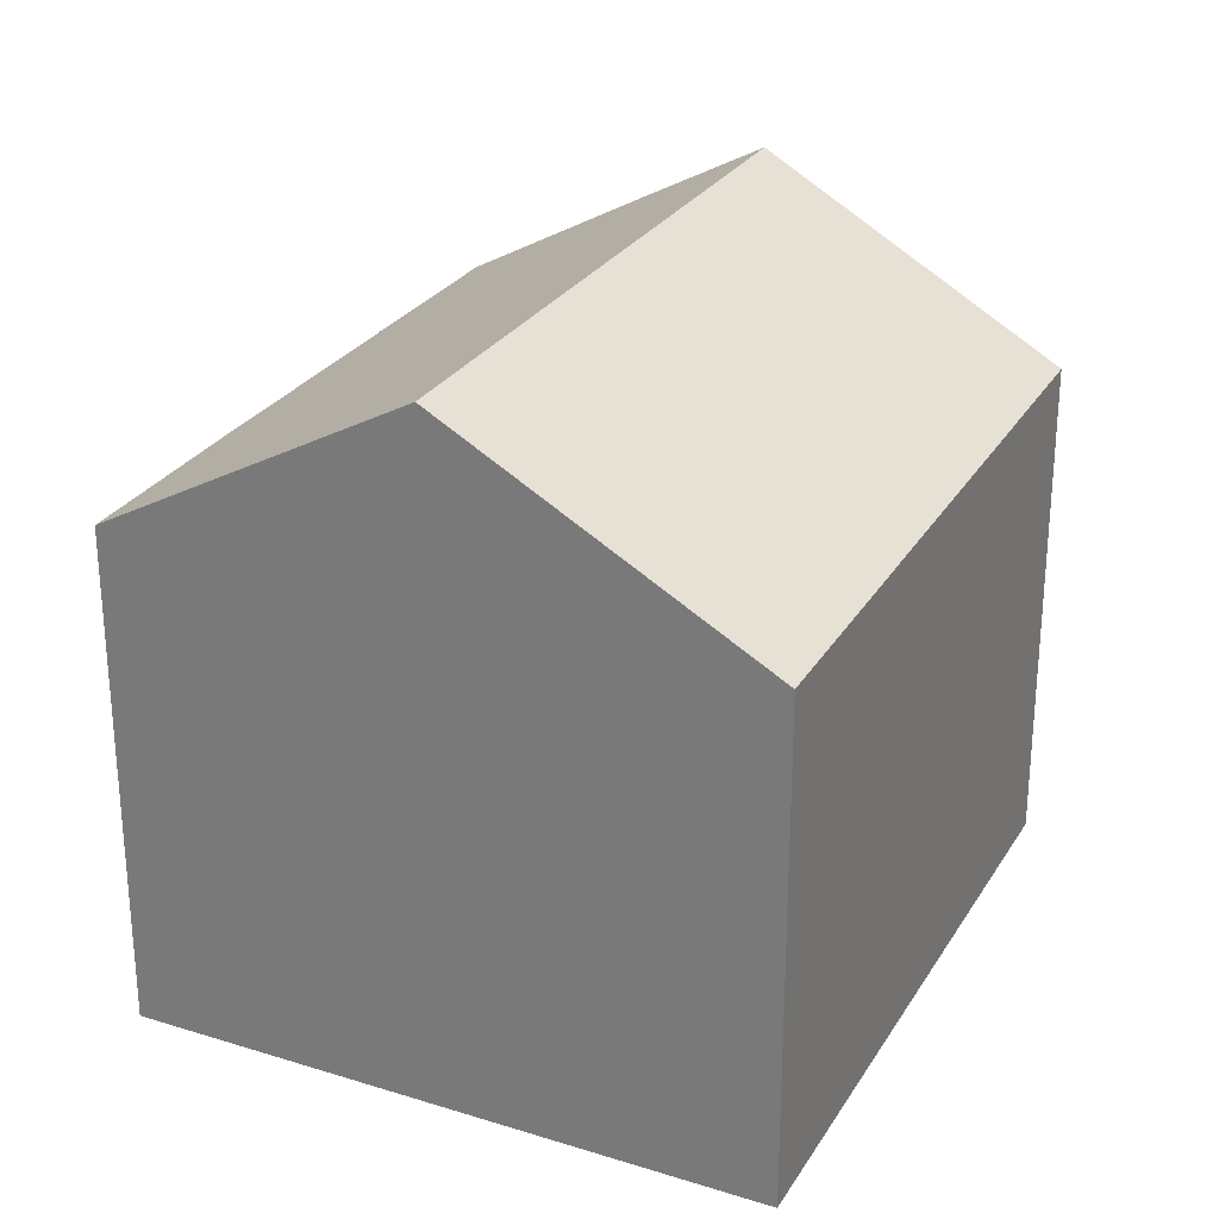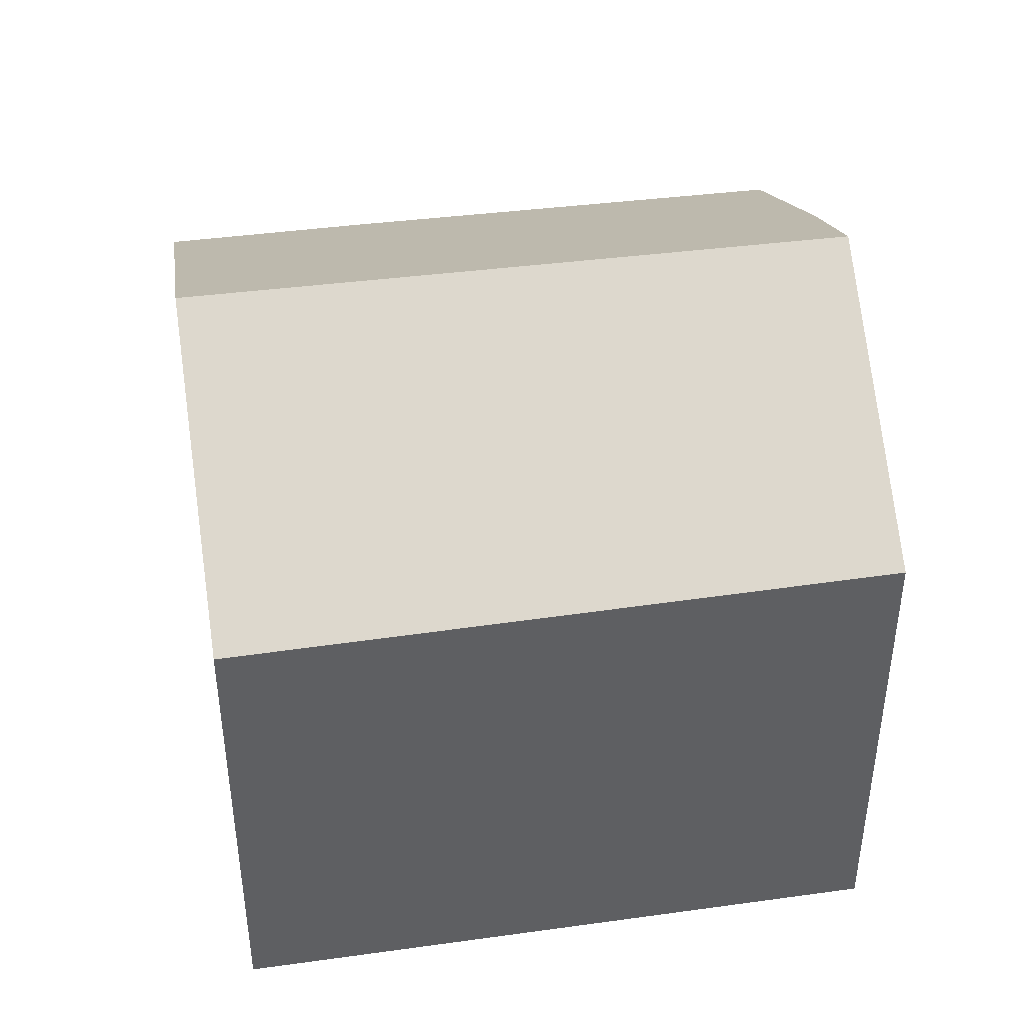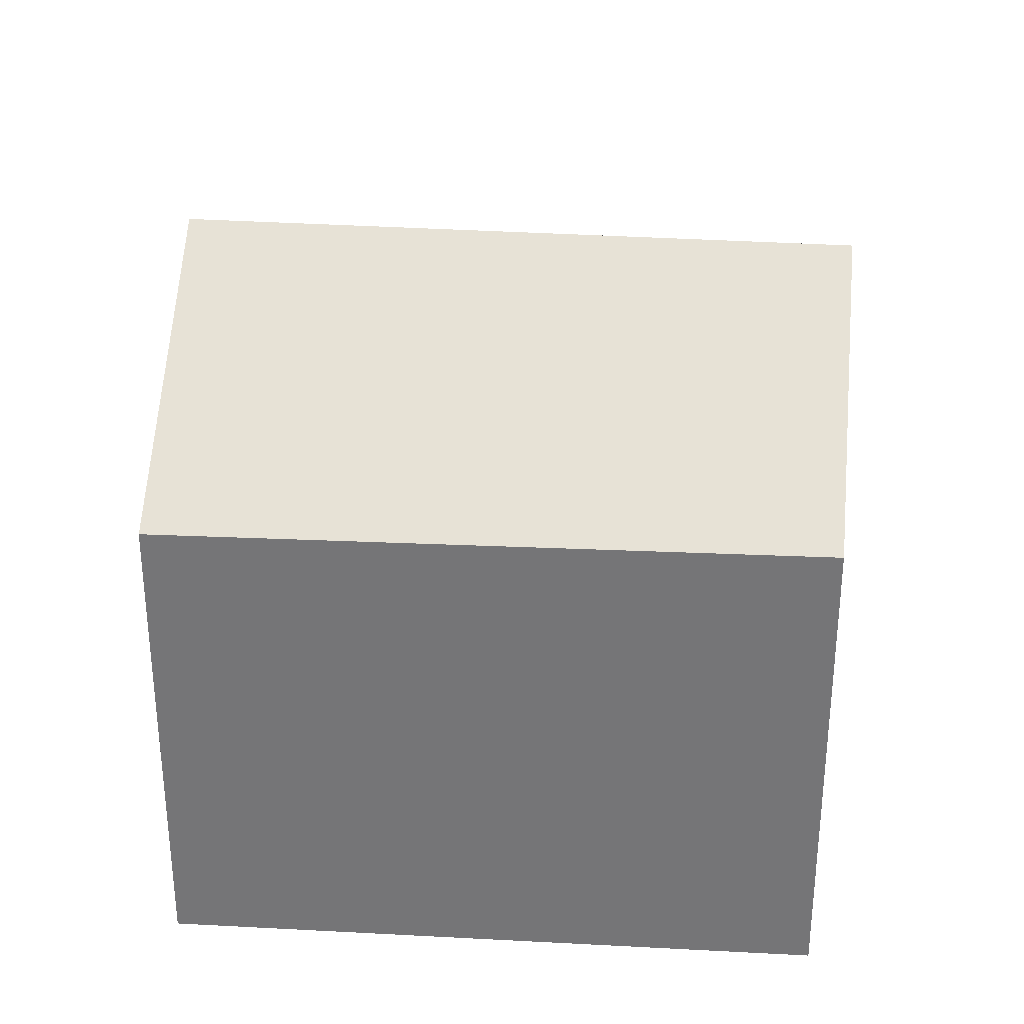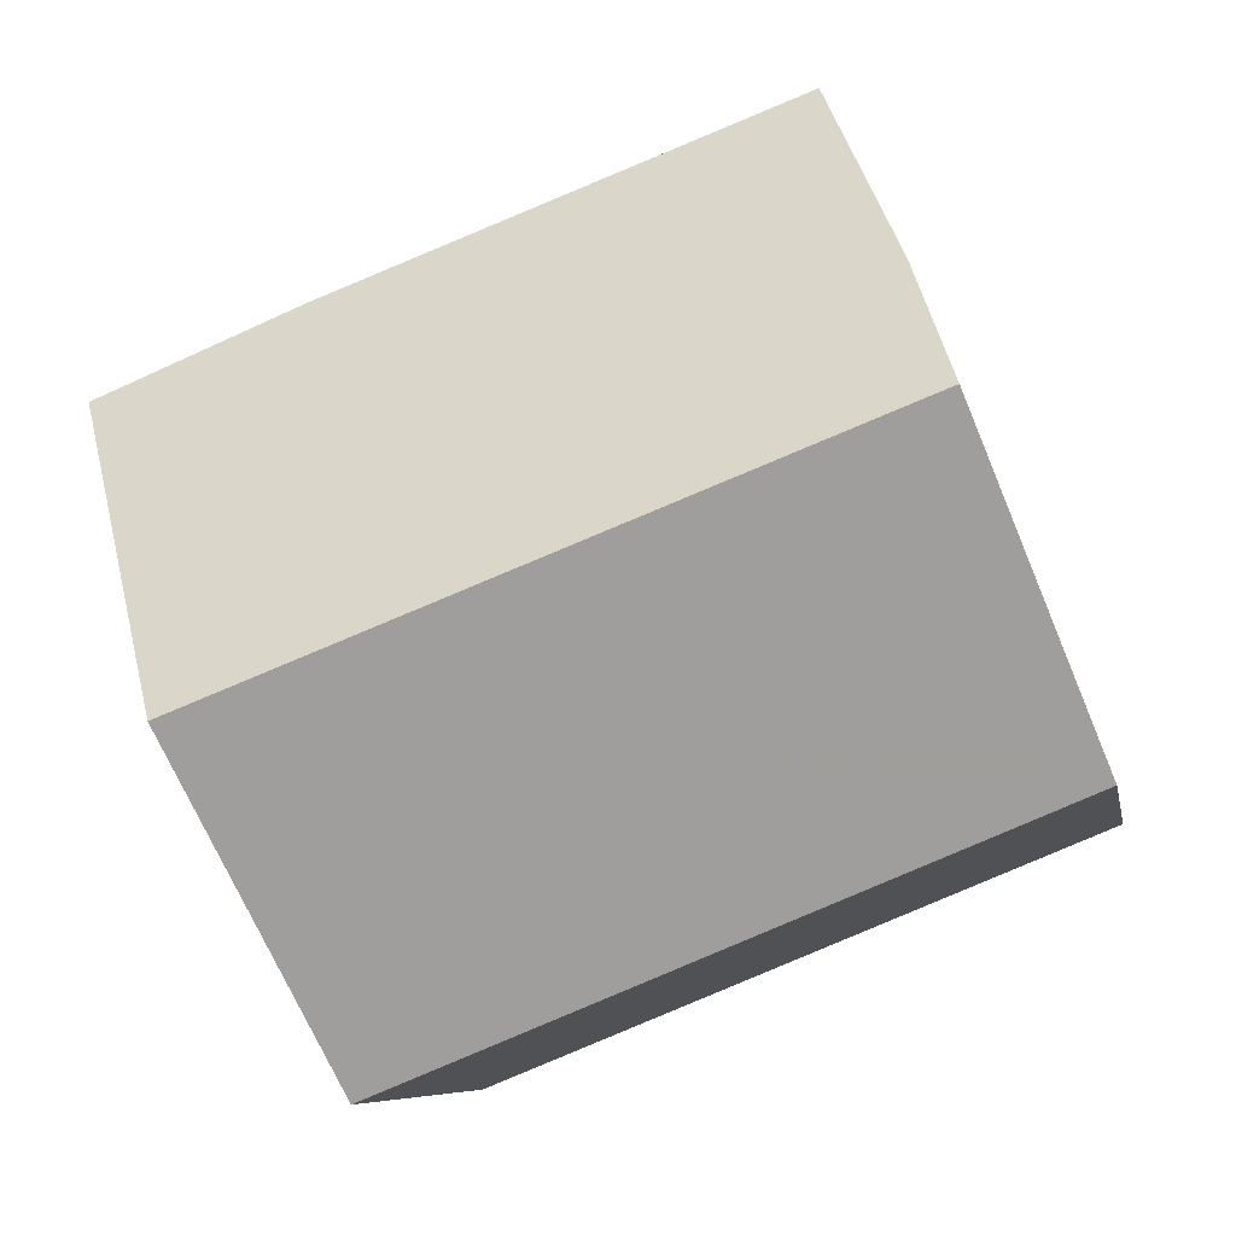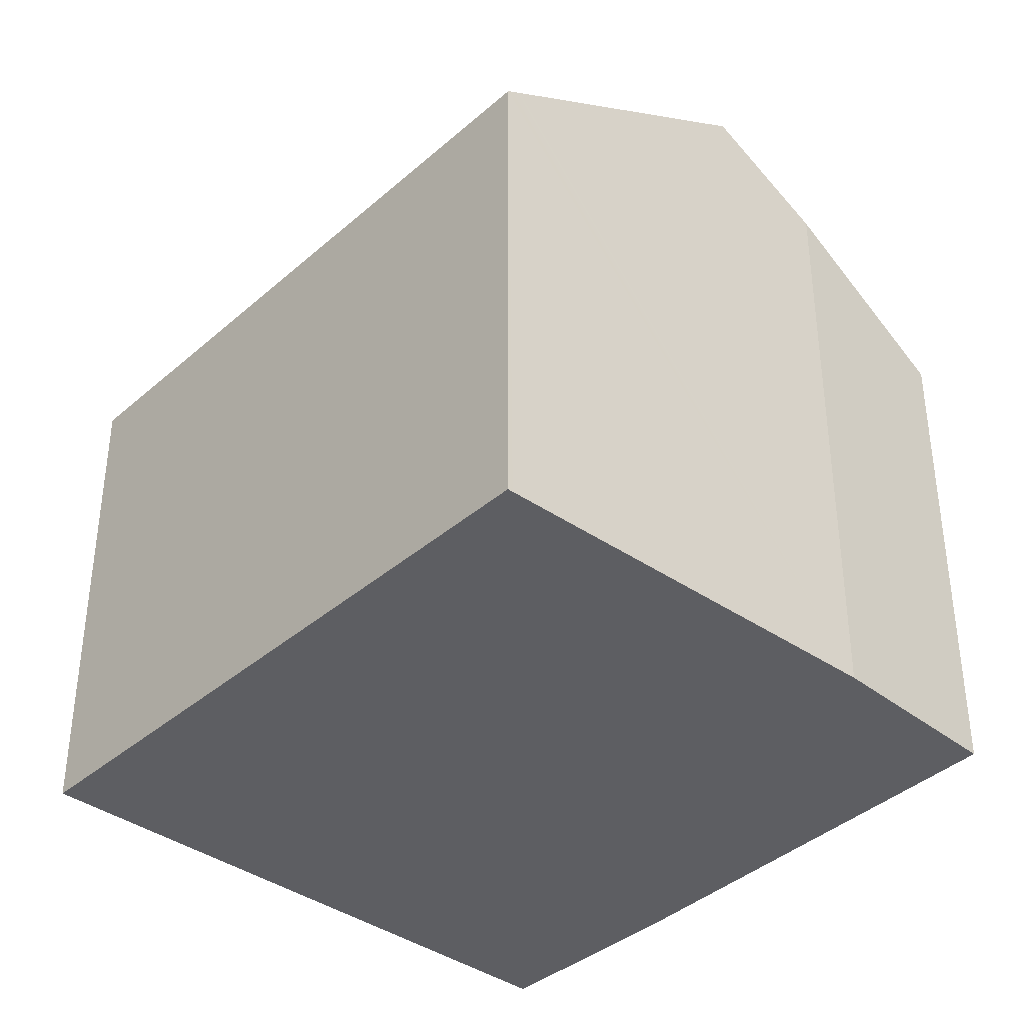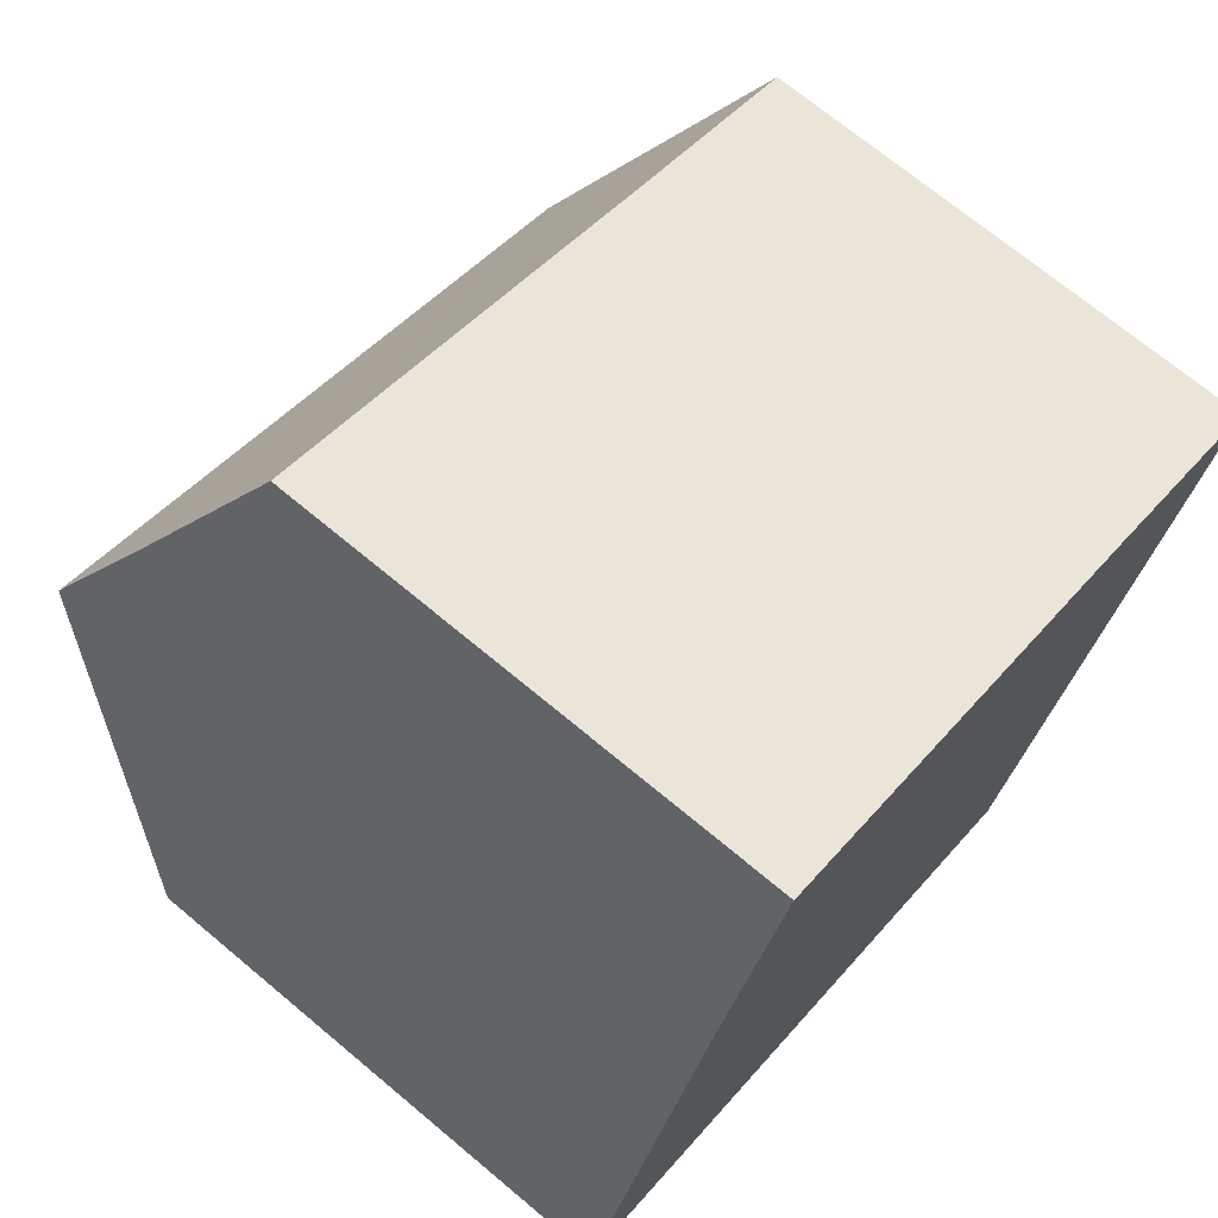
<metadata>
{"format":"obj","ext":"obj","renderer":"f3d","projection":"perspective","resolution":1024,"background":"white","views":[{"elev":27.7,"azim":137.3,"up":"+Y"},{"elev":44.3,"azim":-167.2,"up":"+Y"},{"elev":32.9,"azim":-153.7,"up":"+Y"},{"elev":-7.4,"azim":-170.1,"up":"+Z"},{"elev":-38.3,"azim":-110.5,"up":"+Y"},{"elev":70.5,"azim":-50.1,"up":"+Z"}]}
</metadata>
<code>
v  3.03 12.05 8.1
v  14.71 13.4 0.931
v  2.164 13.4 5.786
v  4.586 9.988 11.52
v  13.22 9.931 8.292
v  17.02 9.988 6.709
v  0 10.01 6.131e-16
v  12.53 10.18 -4.531
v  12.34 9.894 -5.007
v  0.039 10.07 0.104
v  0.088 10.15 0.235
v  0.103 10.18 0.276
v  0 0 0
v  12.34 3.066e-16 -5.007
v  3.03 -4.96e-16 8.1
v  0.039 -6.368e-18 0.104
v  0.088 -1.439e-17 0.235
v  0.103 -1.69e-17 0.276
v  2.164 -3.543e-16 5.786
v  4.586 -7.055e-16 11.52
v  13.22 -5.077e-16 8.292
v  17.02 -4.108e-16 6.709
v  14.71 -5.701e-17 0.931
v  12.53 2.774e-16 -4.531
g defaultobject
f 1 2 3
f 2 1 4
f 2 4 5
f 2 5 6
f 7 8 9
f 8 7 2
f 2 7 10
f 2 10 11
f 2 11 3
f 3 11 12
f 9 13 7
f 13 9 14
f 12 1 3
f 1 12 15
f 15 12 11
f 15 11 10
f 15 10 7
f 15 7 16
f 16 7 13
f 15 16 17
f 15 17 18
f 15 18 19
f 15 4 1
f 4 15 20
f 20 5 4
f 5 20 21
f 22 5 21
f 22 6 5
f 22 2 6
f 2 22 8
f 8 22 23
f 8 23 9
f 9 23 14
f 14 23 24
f 21 23 22
f 23 21 20
f 23 20 24
f 24 20 15
f 24 15 14
f 14 15 16
f 14 16 13
f 16 15 17
f 17 15 19

</code>
